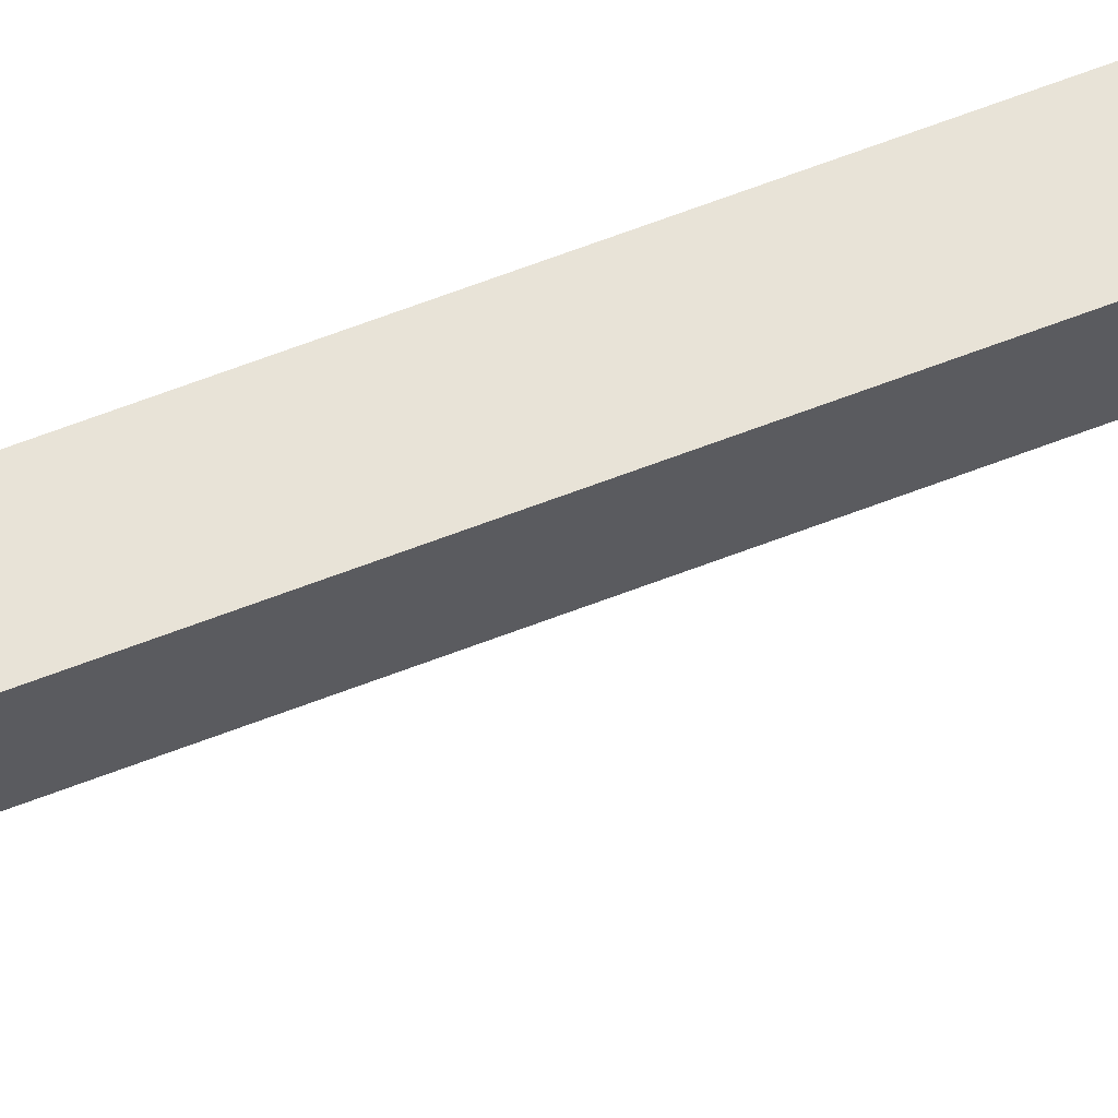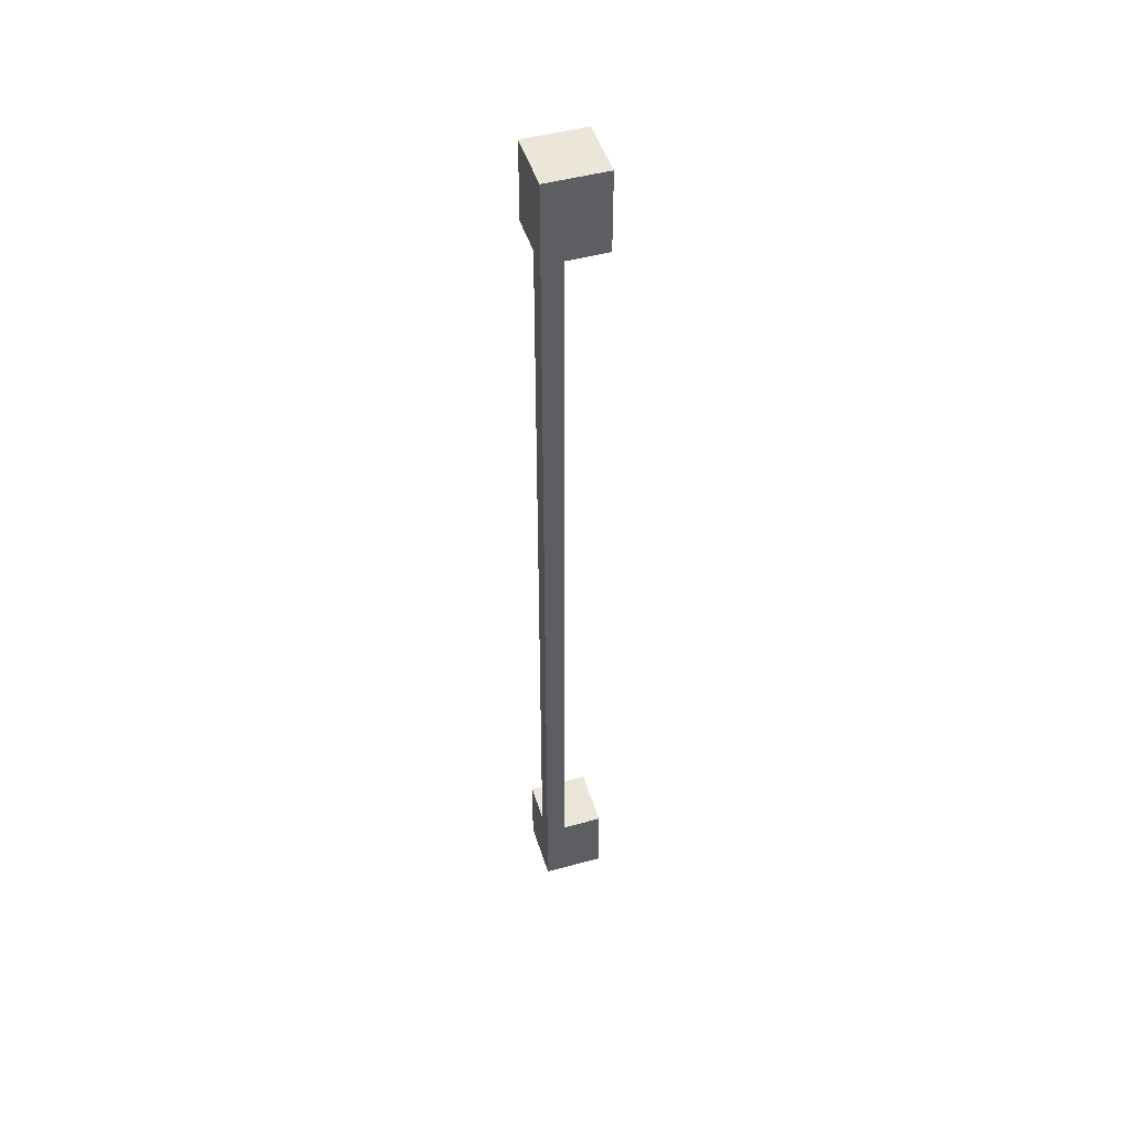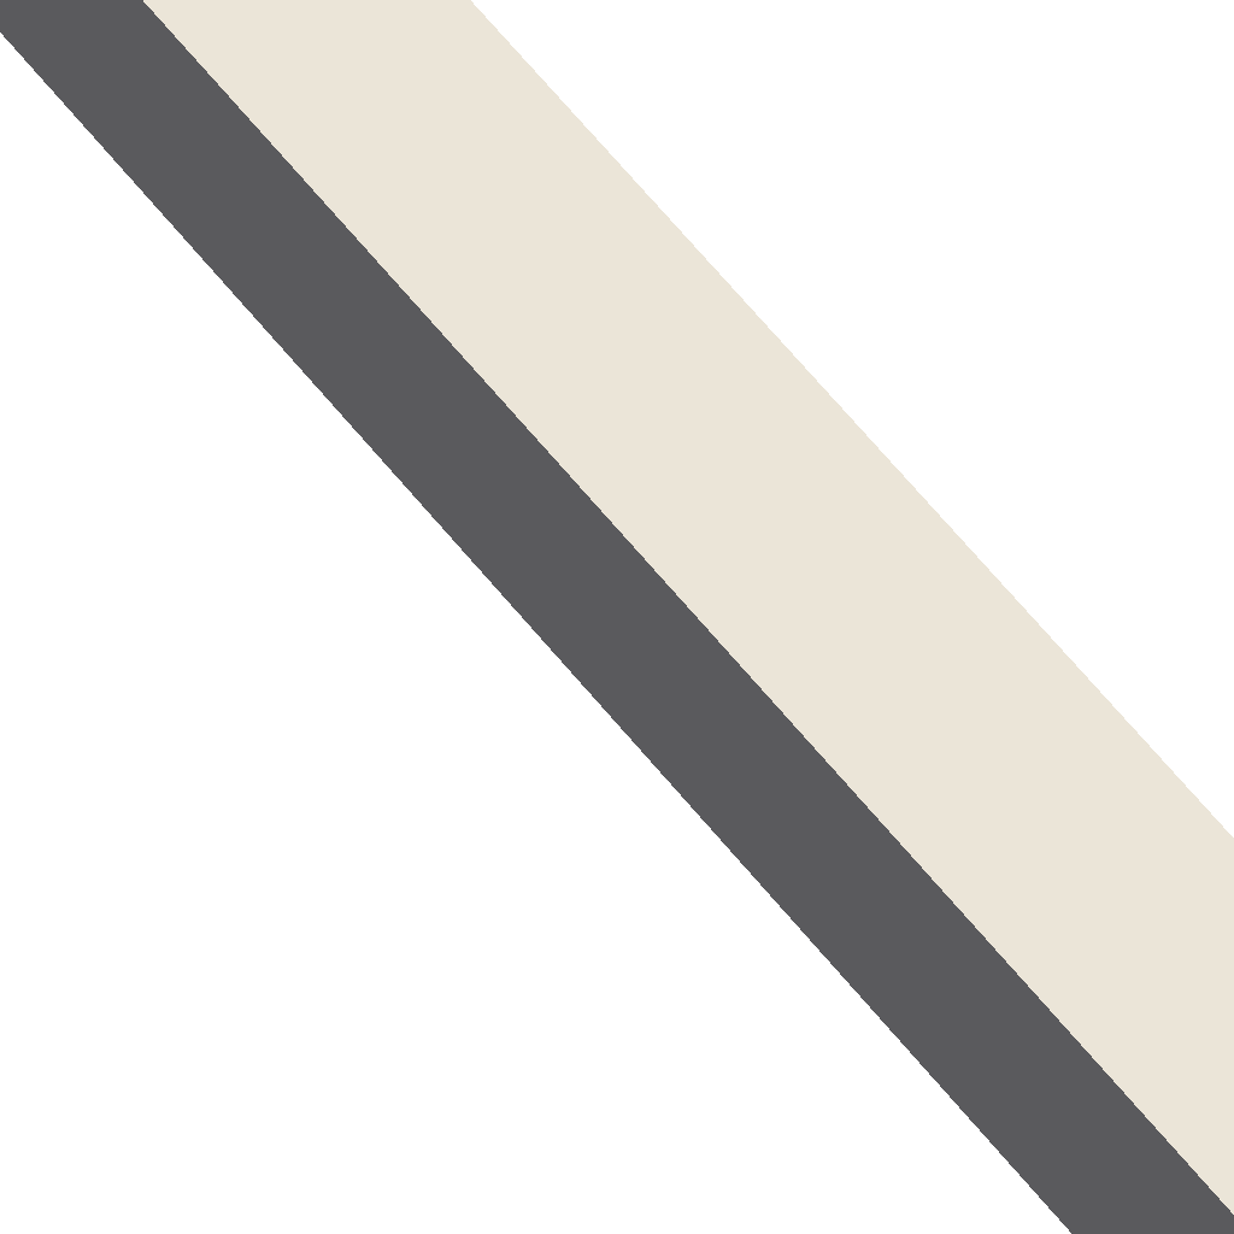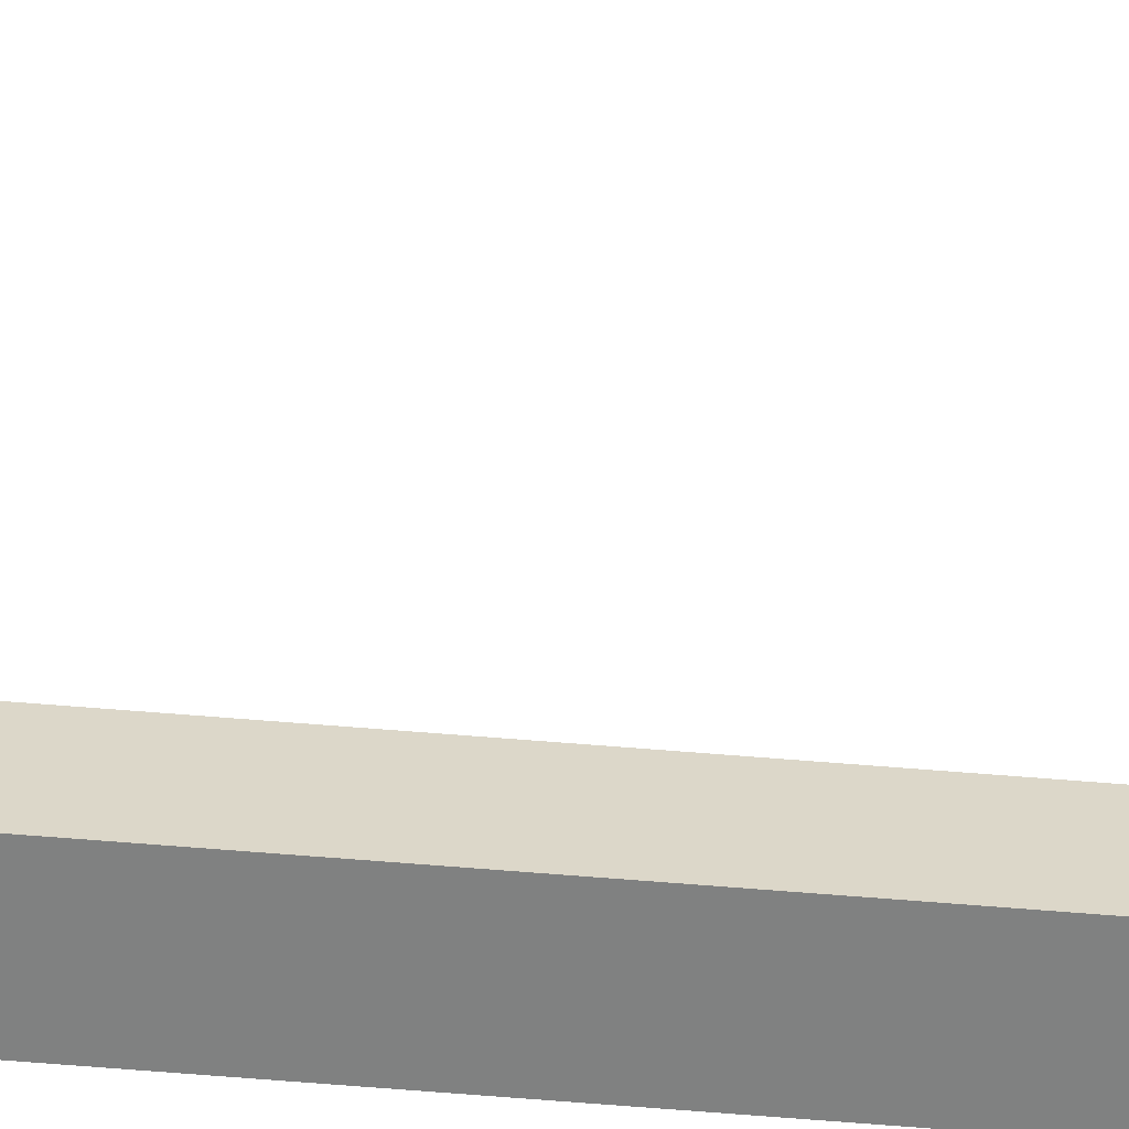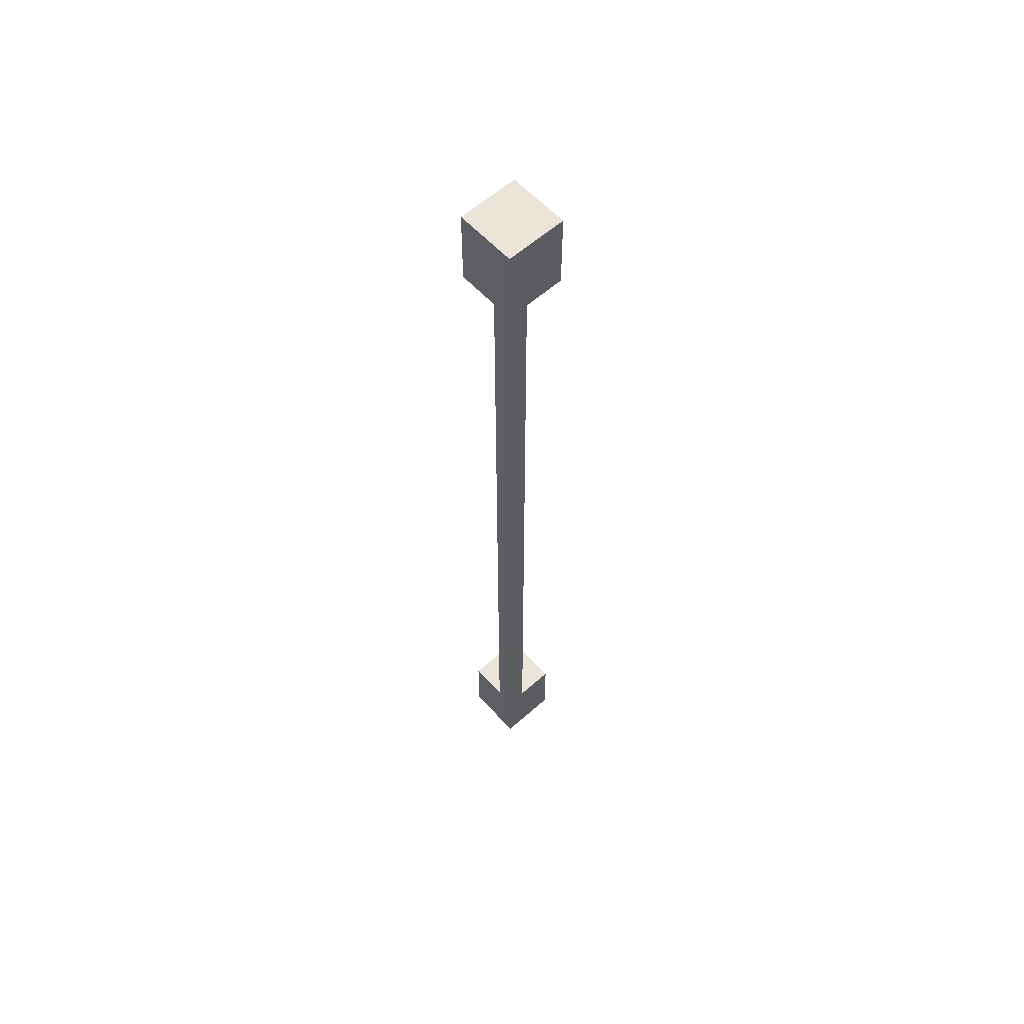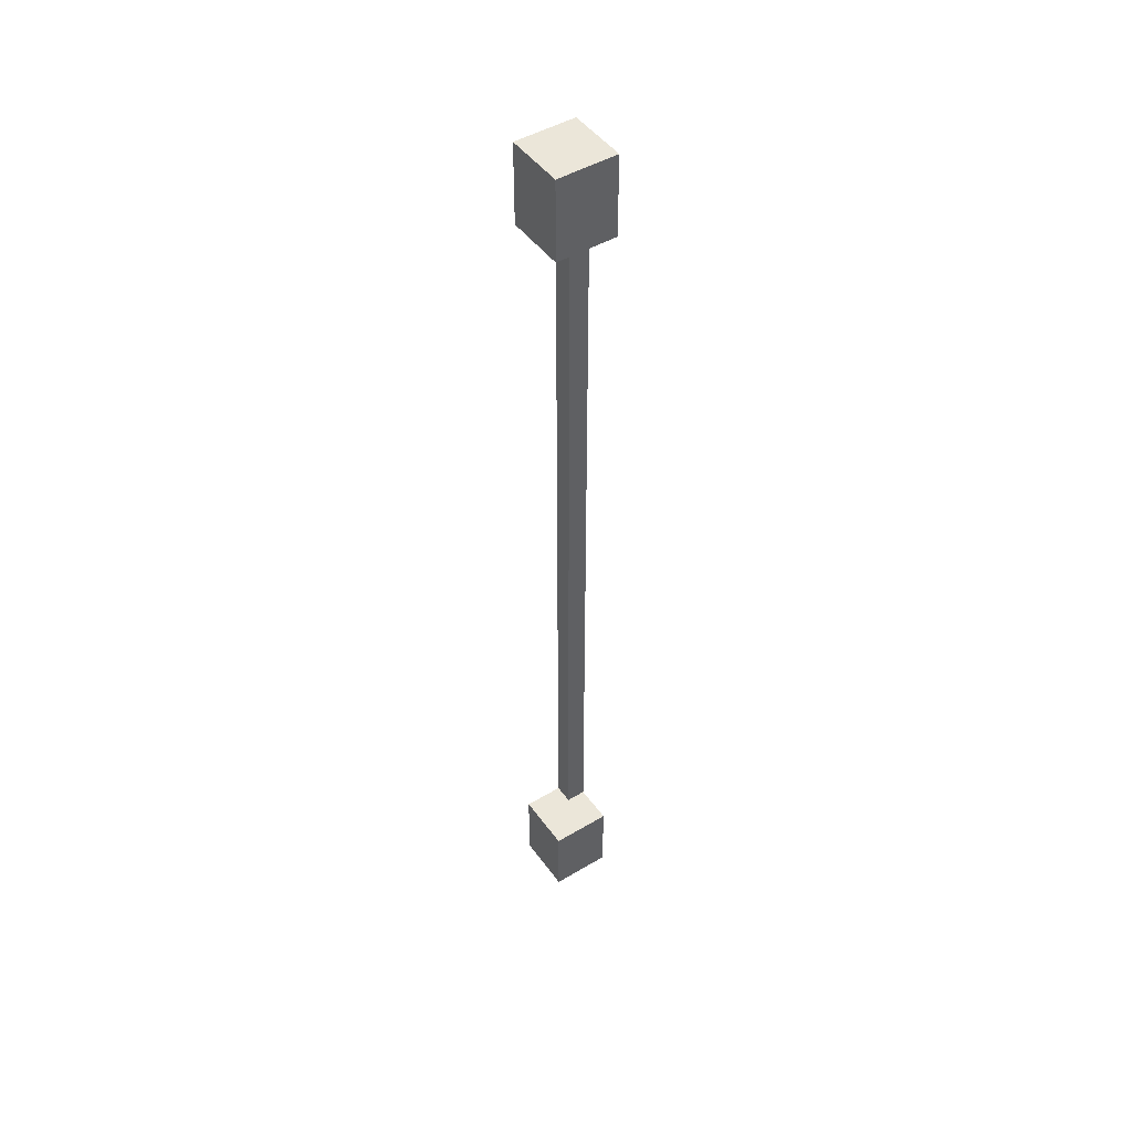
<metadata>
{"format":"obj","ext":"obj","renderer":"f3d","projection":"perspective","resolution":1024,"background":"white","views":[{"elev":62.2,"azim":68.4,"up":"+Z"},{"elev":48.2,"azim":-107.0,"up":"+Y"},{"elev":45.8,"azim":147.3,"up":"+Z"},{"elev":-60.3,"azim":85.1,"up":"+Z"},{"elev":59.6,"azim":-132.3,"up":"+Y"},{"elev":47.1,"azim":56.0,"up":"+Y"}]}
</metadata>
<code>
o
v 0 2 -1.3
v 0 2 -1.5
v 0 2 -1.6
v 0 2.4 -1.3
v 0 2.4 -1.5
v 0 6.4 -1.3
v 0 6.4 -1.5
v 0 6.8 -1.3
v 0 6.8 -1.5
v 0 6.8 -1.6
v 0.1 2.4 -1.5
v 0.1 2.4 -1.6
v 0.1 6.4 -1.5
v 0.1 6.4 -1.6
v 0.3 2 -1.3
v 0.3 2 -1.6
v 0.3 2.4 -1.3
v 0.3 2.4 -1.6
v 0.3 6.4 -1.3
v 0.3 6.4 -1.6
v 0.3 6.8 -1.3
v 0.3 6.8 -1.6
v 0 2 -1.3
v 0 2.4 -1.3
v 0 6.4 -1.3
v 0 6.8 -1.3
v 0.3 2 -1.3
v 0.3 2.4 -1.3
v 0.3 6.4 -1.3
v 0.3 6.8 -1.3
v 0 2.4 -1.5
v 0 6.4 -1.5
v 0.1 2.4 -1.5
v 0.1 6.4 -1.5
v 0 2 -1.6
v 0 6.8 -1.6
v 0.1 2.3 -1.6
v 0.1 2.4 -1.6
v 0.1 6.4 -1.6
v 0.1 6.5 -1.6
v 0.2 2 -1.6
v 0.2 2.3 -1.6
v 0.2 6.5 -1.6
v 0.2 6.8 -1.6
v 0.3 2 -1.6
v 0.3 2.4 -1.6
v 0.3 6.4 -1.6
v 0.3 6.8 -1.6
v 0 2 -1.3
v 0.3 2 -1.3
v 0.1 2 -1.4
v 0.2 2 -1.4
v 0 2 -1.5
v 0.1 2 -1.5
v 0 2 -1.6
v 0.2 2 -1.6
v 0.3 2 -1.6
v 0 6.4 -1.3
v 0.3 6.4 -1.3
v 0 6.4 -1.5
v 0.1 6.4 -1.5
v 0.1 6.4 -1.6
v 0.3 6.4 -1.6
v 0 2.4 -1.3
v 0.3 2.4 -1.3
v 0 2.4 -1.5
v 0.1 2.4 -1.5
v 0.1 2.4 -1.6
v 0.3 2.4 -1.6
v 0 6.8 -1.3
v 0.3 6.8 -1.3
v 0.1 6.8 -1.4
v 0.2 6.8 -1.4
v 0 6.8 -1.5
v 0.1 6.8 -1.5
v 0 6.8 -1.6
v 0.2 6.8 -1.6
v 0.3 6.8 -1.6
f 4 2 1
f 5 3 2
f 5 2 4
f 7 3 5
f 8 7 6
f 9 3 7
f 9 7 8
f 10 3 9
f 11 12 13
f 13 12 14
f 15 16 17
f 17 16 18
f 19 20 21
f 21 20 22
f 27 24 23
f 28 24 27
f 29 26 25
f 30 26 29
f 33 32 31
f 34 32 33
f 35 36 37
f 37 36 38
f 38 36 39
f 39 36 40
f 35 37 41
f 37 38 42
f 41 37 42
f 40 36 43
f 39 40 43
f 43 36 44
f 41 42 45
f 42 38 46
f 45 42 46
f 39 43 47
f 43 44 47
f 47 44 48
f 51 50 49
f 52 50 51
f 53 51 49
f 54 52 51
f 54 51 53
f 55 54 53
f 56 50 52
f 56 54 55
f 56 52 54
f 57 50 56
f 60 59 58
f 61 59 60
f 62 59 61
f 63 59 62
f 64 65 66
f 66 65 67
f 67 65 68
f 68 65 69
f 70 71 72
f 72 71 73
f 70 72 74
f 72 73 75
f 74 72 75
f 74 75 76
f 73 71 77
f 76 75 77
f 75 73 77
f 77 71 78

</code>
